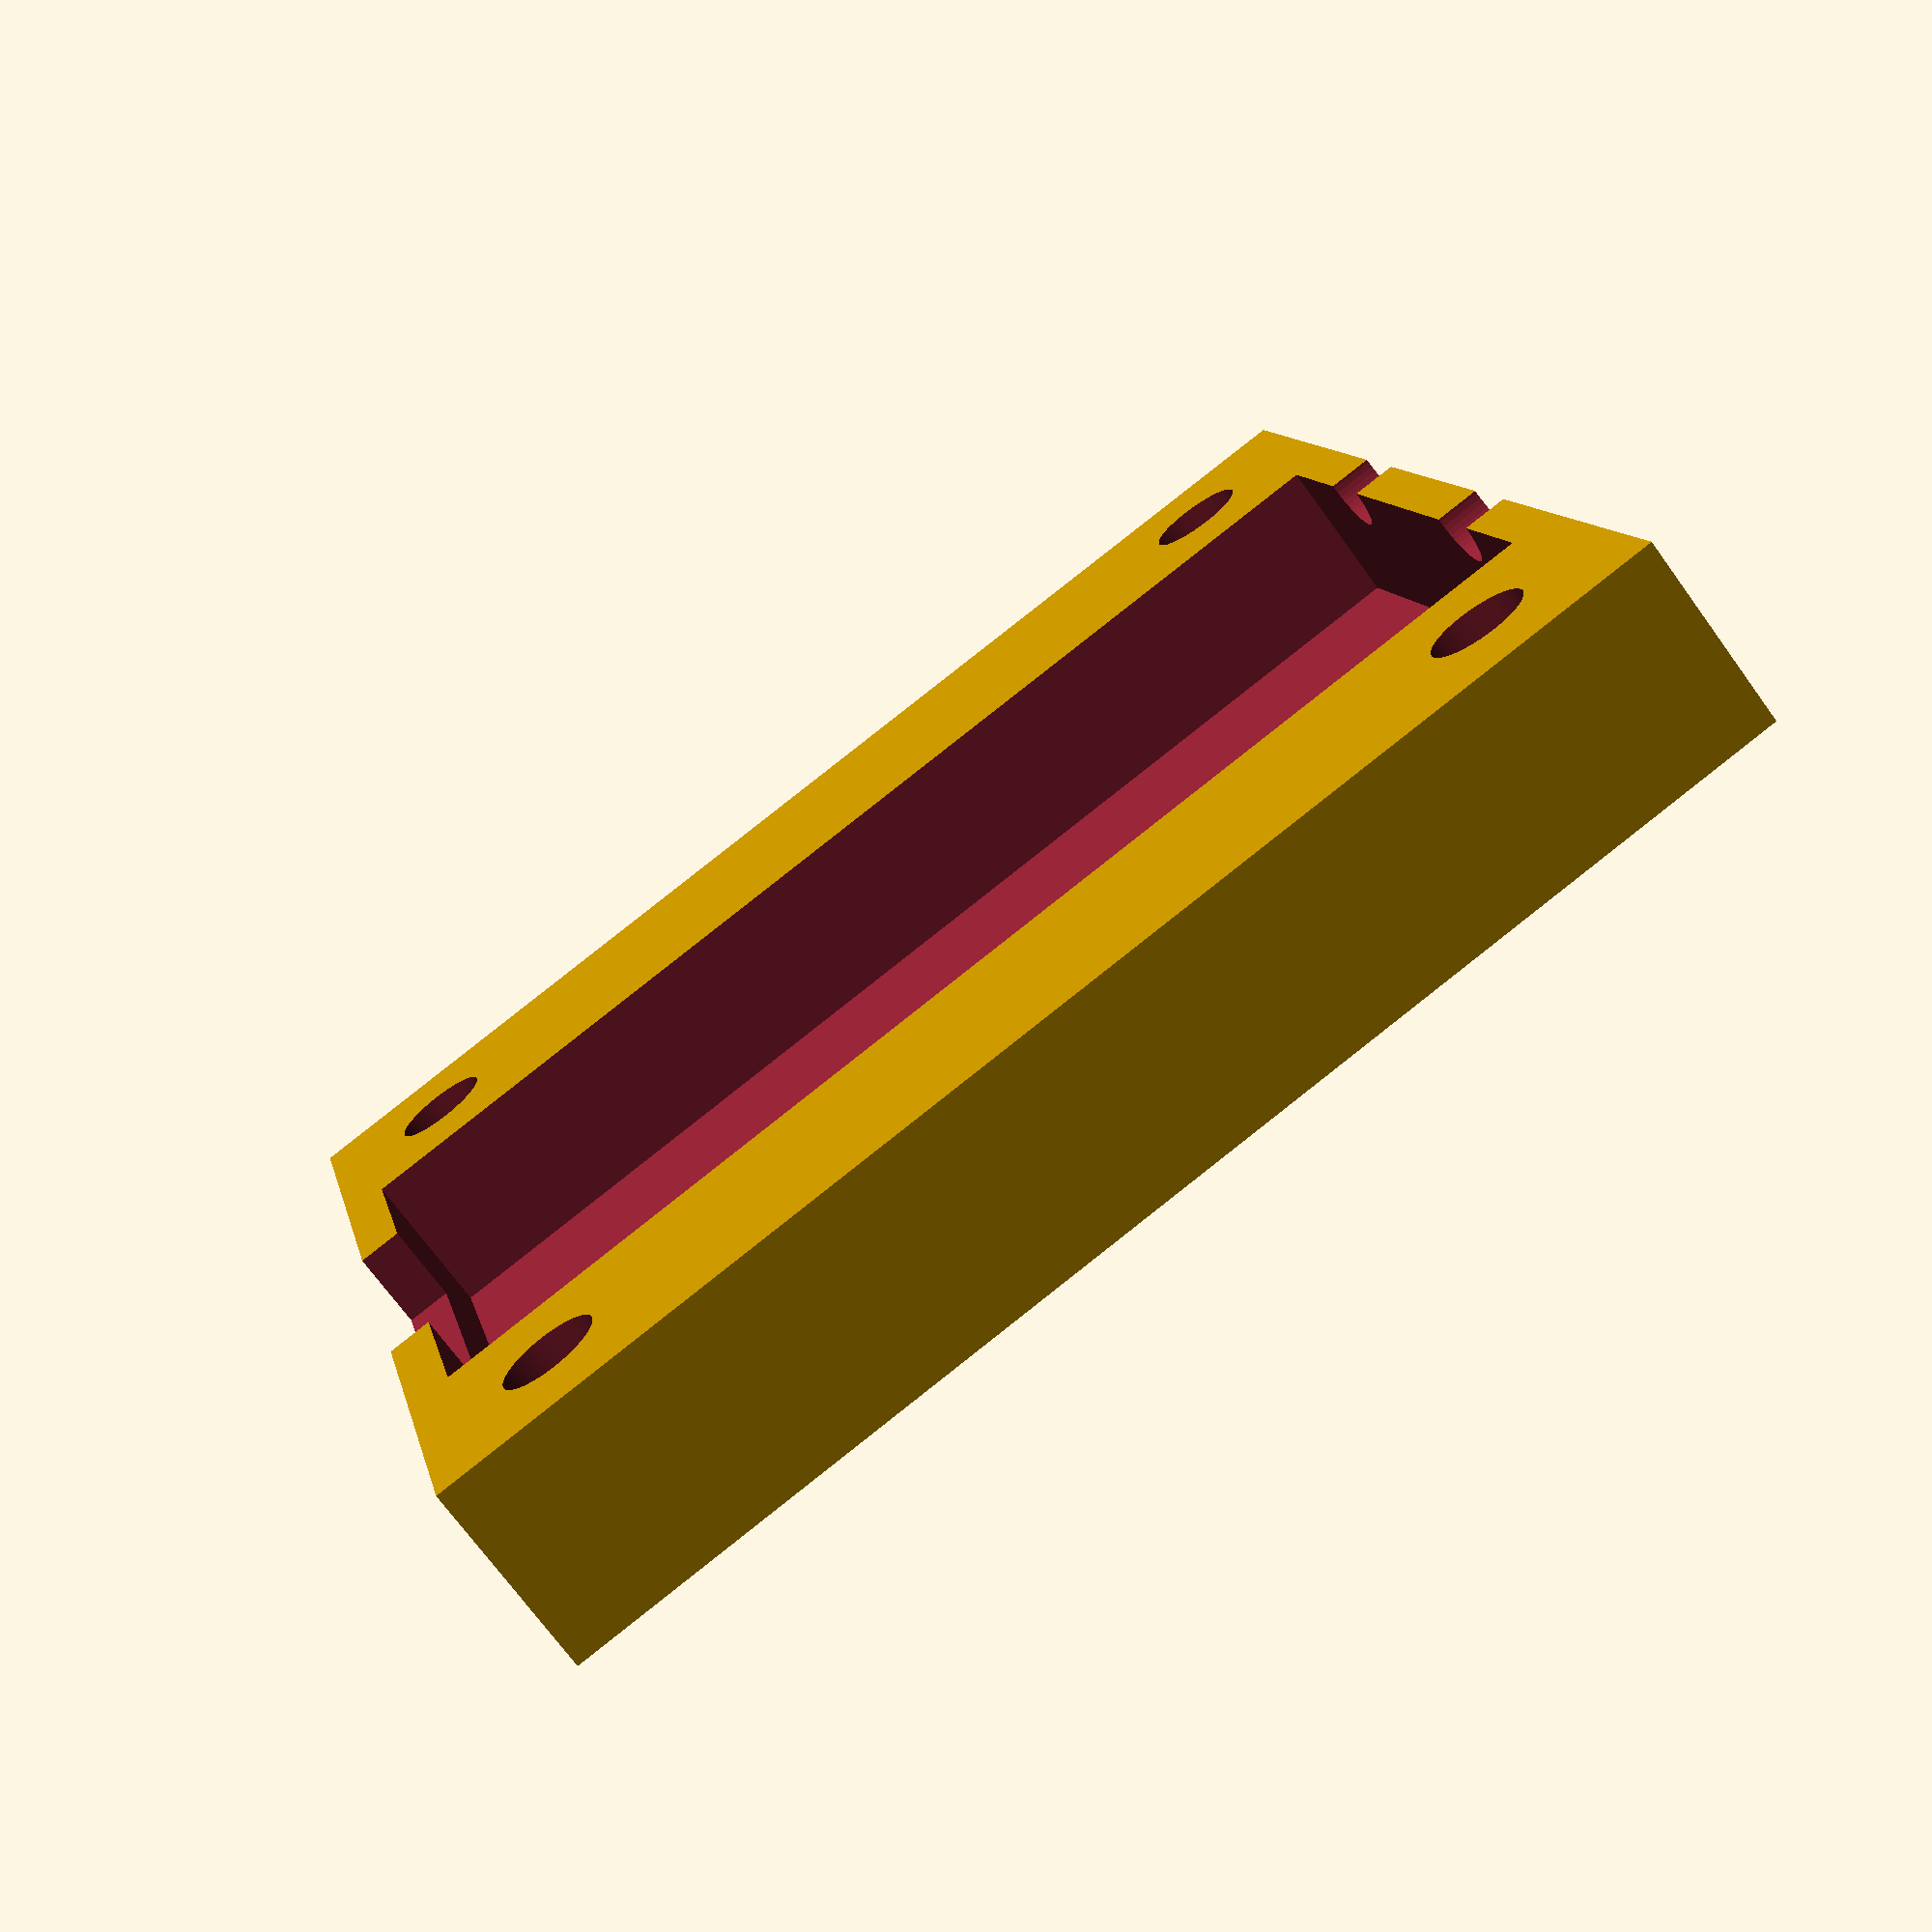
<openscad>

// bolt radius
br = 1.1;

// battery width and depth and heig
chax = 27.4;
chay = 16.9;
chaz = 4;
chazl = 3.15;

// bolt in depth
bi = 1.4;

// thickness
t = 1;

// bolt hat radius
bh = 2.1;

// usb
usby = 8;
usbz = 2.7;

// pcb
pcbz = 1.6;

// led
led1x = 6.5;
led2x = 11.5;
ledy = 1.2;
ledr = 1;

// wire radius
wr = 1;

module hexagon(size, height) {
  boxWidth = size/1.75;
  for (r = [-60, 0, 60]) rotate([0,0,r]) cube([boxWidth, size, height], true);
}

difference() {
cube([chax+2*t, chay+4*t+4*bh, chaz/2+t+bi]);
translate([t, 2*t+2*bh, t])
cube([chax, chay, chaz]);

// bolts
translate([t+bh,t+bh,-1])
cylinder($fn=50,10,br,br);
translate([t+bh,3*t+3*bh+chay,-1])
cylinder($fn=50,10,br,br);
translate([t+chax-bh,3*t+3*bh+chay,-1])
cylinder($fn=50,10,br,br);
translate([t+chax-bh,t+bh,-1])
cylinder($fn=50,10,br,br);

// holes for hats

translate([t+bh,t+bh,bi/2-0.01])
hexagon(bh*2, bi);
translate([t+bh,3*t+3*bh+chay,bi/2-0.01])
hexagon(bh*2, bi);
translate([t+chax-bh,3*t+3*bh+chay,bi/2-0.01])
hexagon(bh*2, bi);
translate([t+chax-bh,t+bh,bi/2-0.01])
hexagon(bh*2, bi);

/*
translate([t+bh,t+bh,-1])
cylinder($fn=50,bi+1,bh,bh);
translate([t+bh,3*t+3*bh+chay,-1])
cylinder($fn=50,bi+1,bh,bh);
translate([t+chax-bh,3*t+3*bh+chay,-1])
cylinder($fn=50,bi+1,bh,bh);
translate([t+chax-bh,t+bh,-1])
cylinder($fn=50,bi+1,bh,bh);
*/

// usb hole
translate([-1,chay/2+2*t+2*bh-usby/2,t+pcbz])
cube([10, usby, usbz]);

// led holes
/*
translate([t+led1x,2*t+2*bh+ledy,-1])
cylinder($fn=50,t+2,ledr,ledr);
translate([t+led2x,2*t+2*bh+ledy,-1])
cylinder($fn=50,t+2,ledr,ledr);
*/

// wire holes
translate([t+chax-1,chay/4+2*t+2*bh,chaz/2+t+bi])
rotate([0,90,0])
cylinder($fn=50,t+2,wr,wr);
translate([t+chax-1,chay/4*3+2*t+2*bh,chaz/2+t+bi])
rotate([0,90,0])
cylinder($fn=50,t+2,wr,wr);
}

</openscad>
<views>
elev=251.2 azim=166.1 roll=144.1 proj=p view=wireframe
</views>
